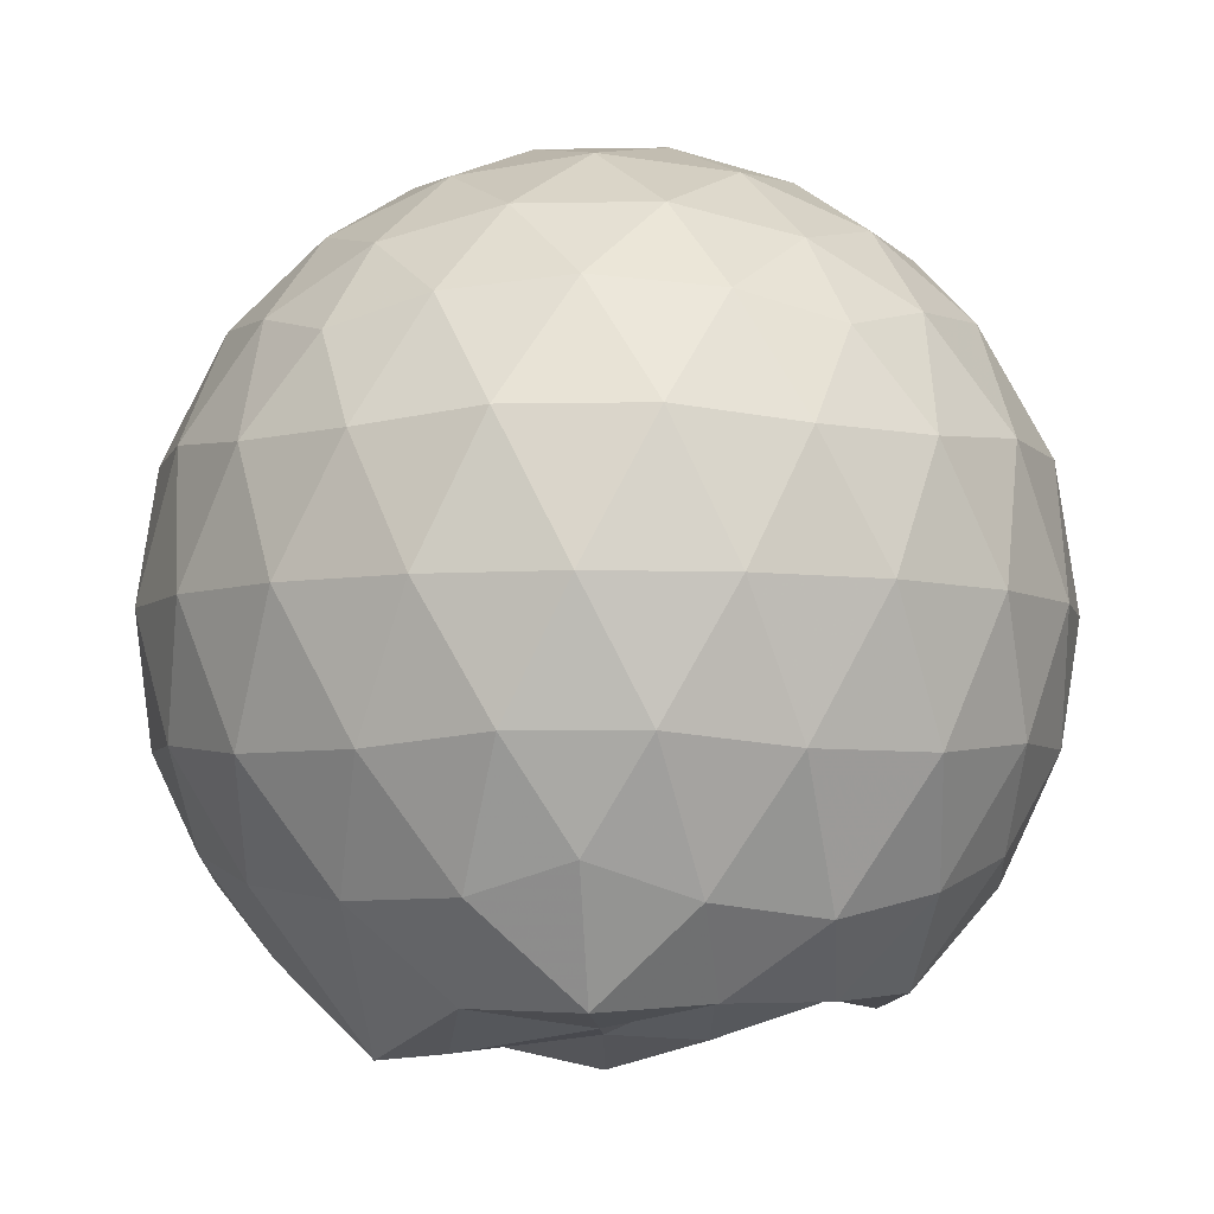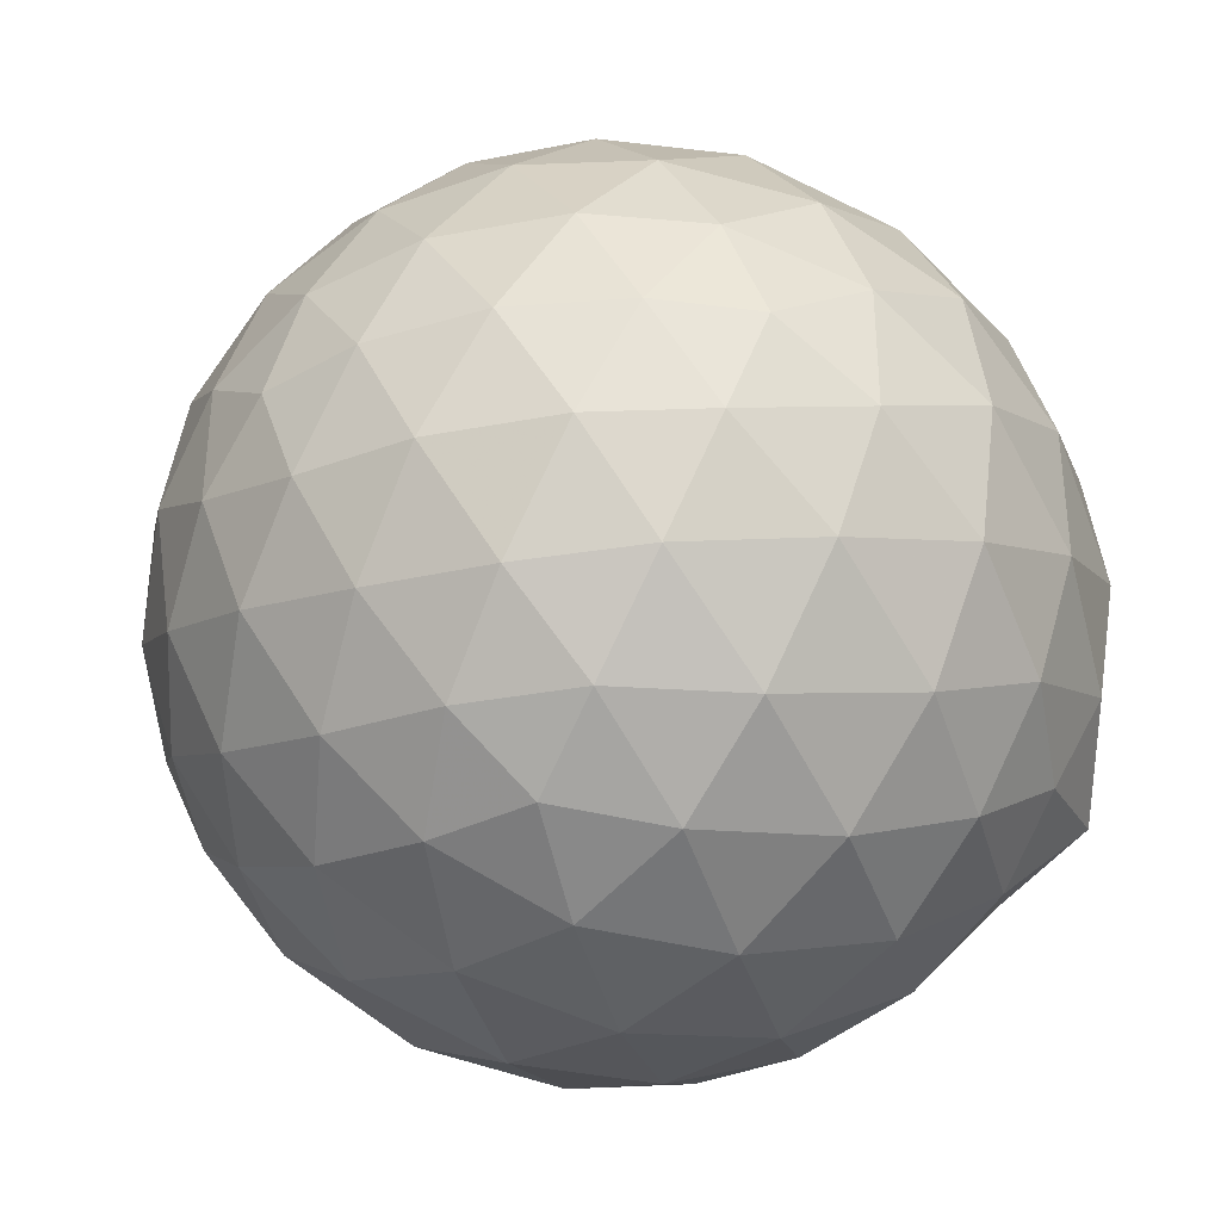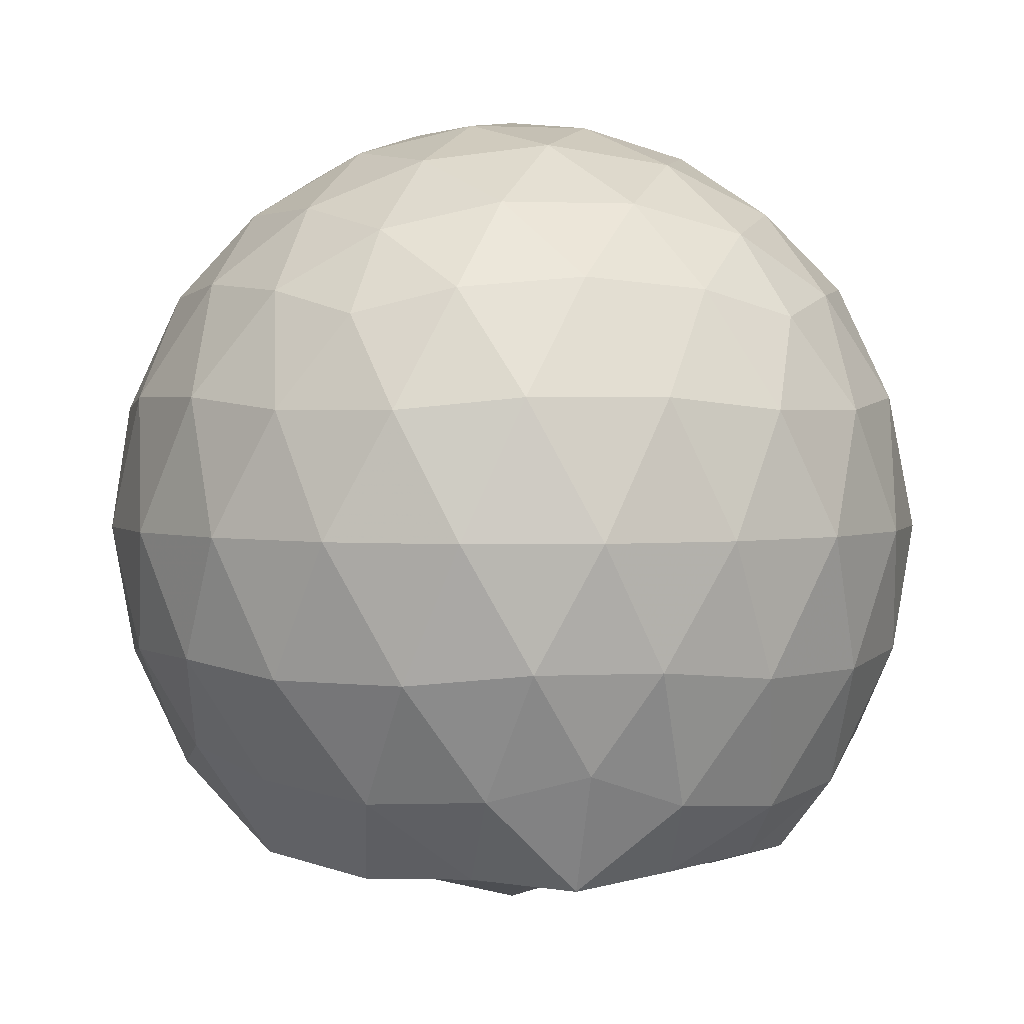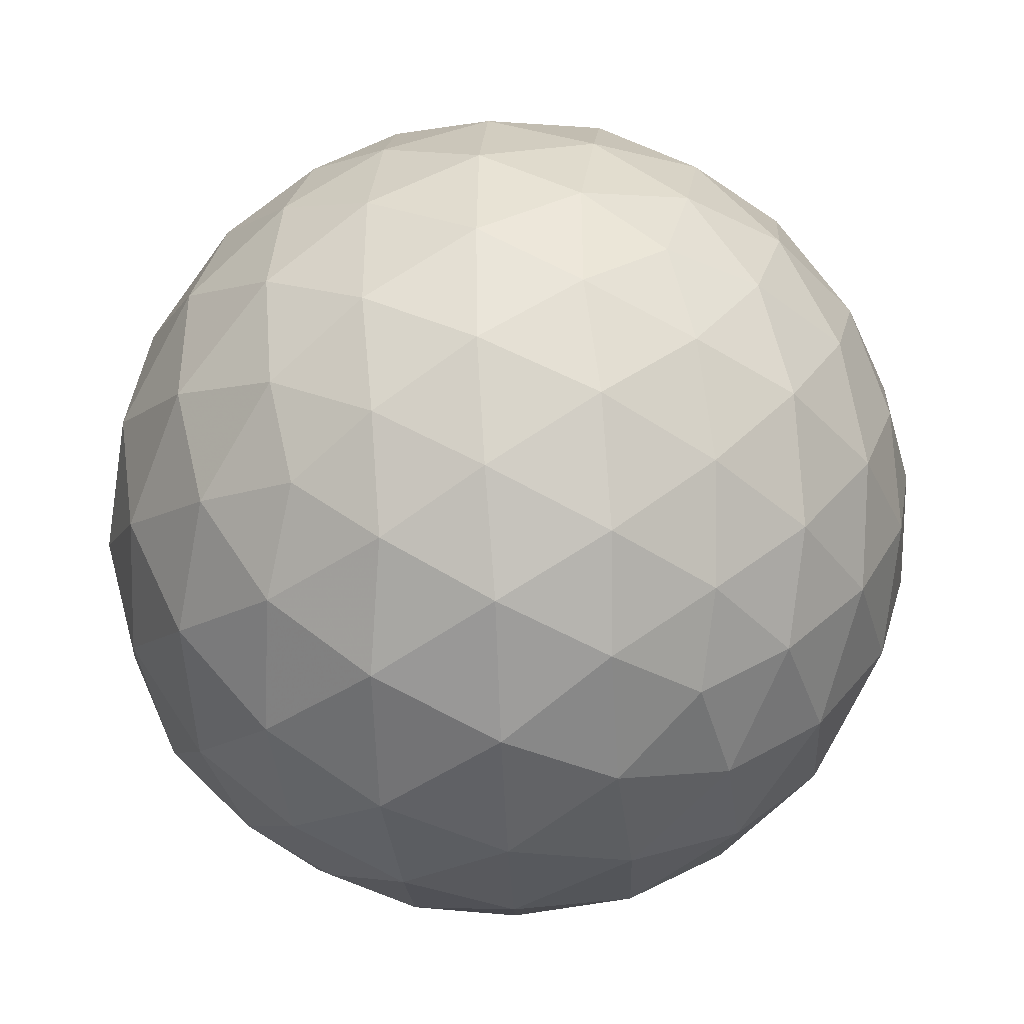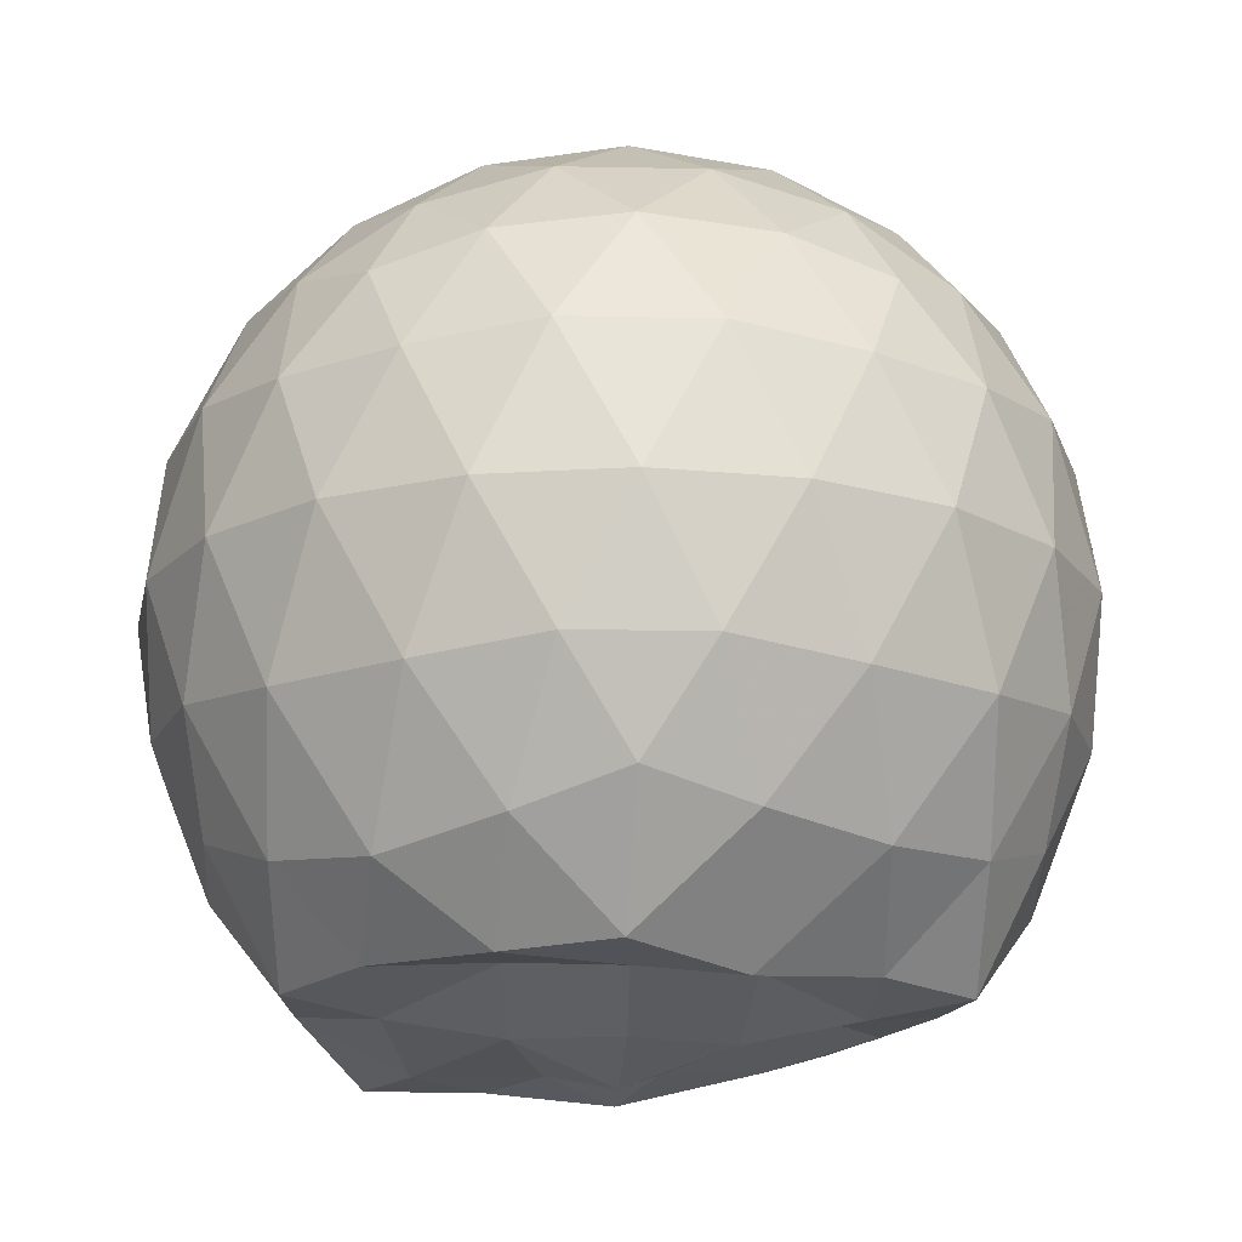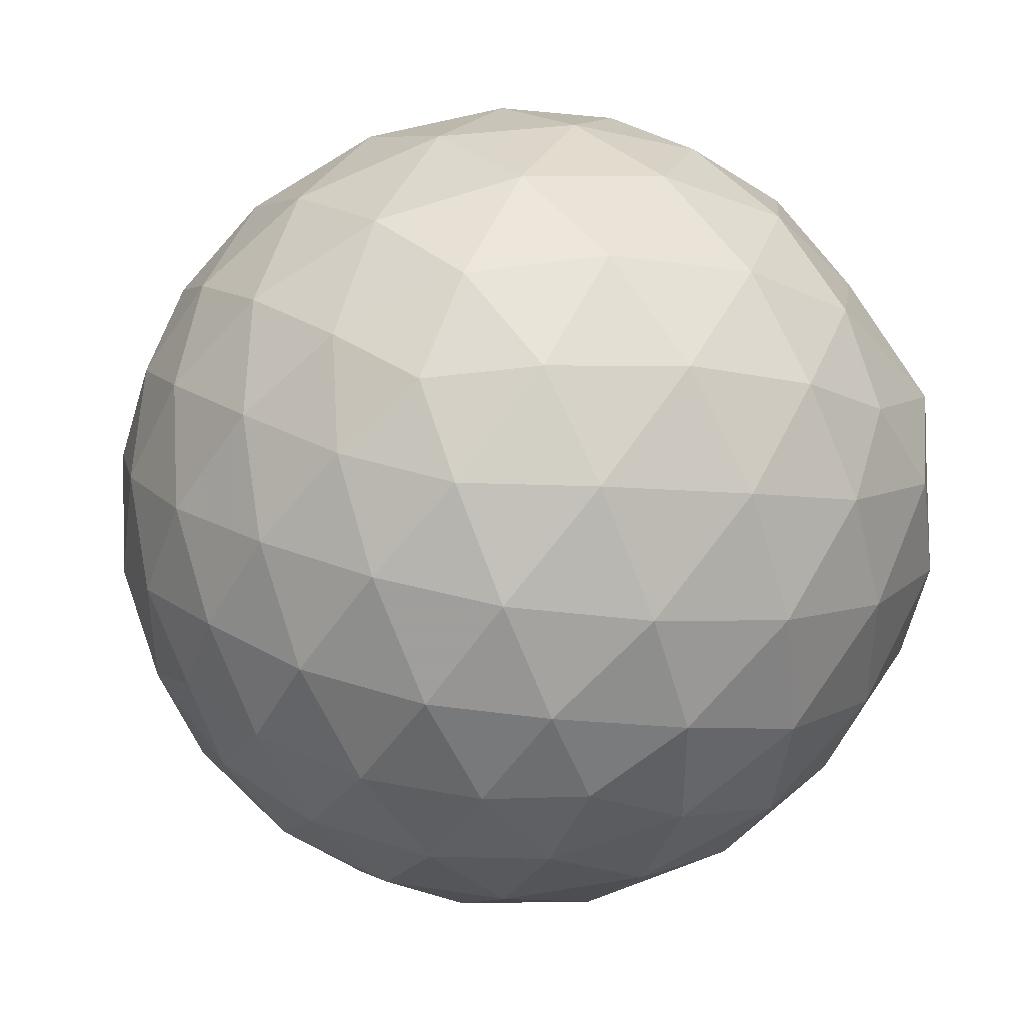
<metadata>
{"format":"obj","ext":"obj","renderer":"f3d","projection":"perspective","resolution":1024,"background":"white","views":[{"elev":-5.4,"azim":-86.6,"up":"+Z"},{"elev":-36.4,"azim":43.7,"up":"+Y"},{"elev":2.4,"azim":42.5,"up":"+Z"},{"elev":-40.6,"azim":-21.0,"up":"+Y"},{"elev":-17.5,"azim":-20.1,"up":"+Z"},{"elev":41.0,"azim":51.2,"up":"+Y"}]}
</metadata>
<code>
v -2.381 -0.3354 0.3606
v -2.385 -0.3313 -1.584
v -1.518 -0.3352 -0.1404
v -1.585 -0.1067 -0.08341
v -1.724 0.1413 -0.05916
v -1.918 0.3503 -0.08263
v -2.114 0.4851 -0.1396
v -2.353 0.4917 -0.0822
v -2.632 0.4362 -0.05822
v -2.891 0.3171 -0.08209
v -3.08 0.1717 -0.1392
v -3.16 -0.0531 -0.08241
v -3.194 -0.3357 -0.05854
v -3.16 -0.6183 -0.08236
v -3.08 -0.8429 -0.1397
v -2.891 -0.9881 -0.08254
v -2.632 -1.107 -0.05877
v -2.353 -1.163 -0.08292
v -2.115 -1.156 -0.14
v -1.918 -1.021 -0.08306
v -1.725 -0.8118 -0.05937
v -1.586 -0.5636 -0.0835
v -1.438 -0.1897 -0.3535
v -1.533 0.08283 -0.3251
v -1.721 0.3412 -0.3248
v -1.951 0.5161 -0.3526
v -2.228 0.6062 -0.3521
v -2.517 0.6002 -0.3244
v -2.821 0.5012 -0.3237
v -3.059 0.3365 -0.3518
v -3.231 0.1007 -0.3519
v -3.314 -0.1761 -0.3242
v -3.314 -0.4956 -0.3243
v -3.231 -0.7723 -0.3526
v -3.06 -1.008 -0.3525
v -2.822 -1.172 -0.3245
v -2.518 -1.271 -0.3246
v -2.228 -1.277 -0.3526
v -1.951 -1.187 -0.3529
v -1.721 -1.012 -0.3251
v -1.533 -0.7532 -0.325
v -1.438 -0.4804 -0.3535
v -1.434 -0.02805 -0.64
v -1.575 0.2491 -0.6396
v -1.795 0.4695 -0.6401
v -2.073 0.6108 -0.6391
v -2.38 0.6594 -0.6378
v -2.689 0.611 -0.6381
v -2.967 0.4695 -0.6381
v -3.187 0.2491 -0.6386
v -3.329 -0.02854 -0.6388
v -3.378 -0.3359 -0.6389
v -3.329 -0.6433 -0.6391
v -3.187 -0.9207 -0.6391
v -2.967 -1.141 -0.6396
v -2.689 -1.282 -0.639
v -2.381 -1.331 -0.6386
v -2.074 -1.282 -0.6397
v -1.796 -1.14 -0.6399
v -1.576 -0.9197 -0.6397
v -1.435 -0.6423 -0.6399
v -1.386 -0.3351 -0.64
v -1.531 0.1031 -0.9306
v -1.701 0.3358 -0.9256
v -1.94 0.4991 -0.9526
v -2.245 0.5981 -0.9528
v -2.534 0.6045 -0.9245
v -2.811 0.5148 -0.9247
v -3.041 0.3397 -0.9527
v -3.229 0.08106 -0.9532
v -3.324 -0.1907 -0.9254
v -3.324 -0.481 -0.9255
v -3.228 -0.7536 -0.9541
v -3.042 -1.012 -0.954
v -2.811 -1.186 -0.9255
v -2.534 -1.275 -0.9253
v -2.246 -1.269 -0.9539
v -1.942 -1.17 -0.9536
v -1.704 -1.006 -0.9261
v -1.534 -0.7706 -0.9268
v -1.45 -0.4938 -0.9543
v -1.449 -0.1755 -0.9549
v -1.68 0.1657 -1.147
v -1.872 0.3133 -1.205
v -2.129 0.4317 -1.221
v -2.409 0.4879 -1.197
v -2.647 0.4823 -1.138
v -2.843 0.3464 -1.2
v -3.037 0.1339 -1.234
v -3.176 -0.1138 -1.227
v -3.241 -0.336 -1.158
v -3.169 -0.5642 -1.236
v -3.035 -0.806 -1.269
v -2.843 -1.011 -1.216
v -2.648 -1.15 -1.145
v -2.41 -1.153 -1.204
v -2.131 -1.094 -1.24
v -1.874 -0.9766 -1.223
v -1.684 -0.838 -1.161
v -1.604 -0.6165 -1.243
v -1.569 -0.3329 -1.271
v -1.598 -0.05984 -1.244
v -1.663 -0.3352 0.05305
v -1.778 -0.08697 0.1162
v -1.959 0.1613 0.1164
v -2.159 0.3476 0.05382
v -2.431 0.315 0.117
v -2.724 0.22 0.1173
v -2.963 0.08666 0.05424
v -3.016 -0.1821 0.117
v -3.016 -0.4892 0.1168
v -2.963 -0.7578 0.05381
v -2.724 -0.891 0.1164
v -2.432 -0.9858 0.1164
v -2.159 -1.019 0.05352
v -1.959 -0.832 0.1164
v -1.778 -0.5836 0.1161
v -1.883 -0.3353 0.2261
v -2.04 -0.08724 0.2664
v -2.227 0.1388 0.2267
v -2.512 0.06595 0.2668
v -2.785 -0.0424 0.227
v -2.804 -0.3355 0.2668
v -2.785 -0.6286 0.2266
v -2.512 -0.737 0.2667
v -2.227 -0.8096 0.2264
v -2.04 -0.5833 0.2663
v -2.142 -0.3353 0.3312
v -2.307 -0.1075 0.3312
v -2.575 -0.1946 0.3314
v -2.576 -0.4762 0.3314
v -2.307 -0.5631 0.3312
v -1.787 -0.004761 -1.428
v -2.055 0.1926 -1.407
v -2.333 0.2831 -1.42
v -2.602 0.3305 -1.352
v -2.789 0.09987 -1.546
v -2.985 -0.08783 -1.437
v -3.083 -0.3432 -1.443
v -2.99 -0.586 -1.427
v -2.801 -0.8094 -1.429
v -2.602 -0.9602 -1.417
v -2.331 -0.9005 -1.458
v -2.04 -0.847 -1.432
v -1.802 -0.7536 -1.442
v -1.751 -0.4849 -1.427
v -1.747 -0.188 -1.419
v -1.96 -0.05959 -1.485
v -2.255 0.04851 -1.557
v -2.531 0.08274 -1.538
v -2.729 -0.04065 -1.535
v -2.885 -0.3512 -1.479
v -2.71 -0.5743 -1.398
v -2.534 -0.7998 -1.433
v -2.251 -0.7453 -1.417
v -1.979 -0.6292 -1.473
v -1.962 -0.332 -1.414
v -2.217 -0.1159 -1.513
v -2.447 -0.04962 -1.519
v -2.623 -0.3429 -1.501
v -2.449 -0.5524 -1.52
v -2.187 -0.4841 -1.51
f 3 23 4
f 4 23 24
f 4 24 5
f 5 24 25
f 5 25 6
f 6 25 26
f 6 26 7
f 7 26 27
f 7 27 8
f 8 27 28
f 8 28 9
f 9 28 29
f 9 29 10
f 10 29 30
f 10 30 11
f 11 30 31
f 11 31 12
f 12 31 32
f 12 32 13
f 13 32 33
f 13 33 14
f 14 33 34
f 14 34 15
f 15 34 35
f 15 35 16
f 16 35 36
f 16 36 17
f 17 36 37
f 17 37 18
f 18 37 38
f 18 38 19
f 19 38 39
f 19 39 20
f 20 39 40
f 20 40 21
f 21 40 41
f 21 41 22
f 22 41 42
f 22 42 3
f 3 42 23
f 23 43 24
f 24 43 44
f 24 44 25
f 25 44 45
f 25 45 26
f 26 45 46
f 26 46 27
f 27 46 47
f 27 47 28
f 28 47 48
f 28 48 29
f 29 48 49
f 29 49 30
f 30 49 50
f 30 50 31
f 31 50 51
f 31 51 32
f 32 51 52
f 32 52 33
f 33 52 53
f 33 53 34
f 34 53 54
f 34 54 35
f 35 54 55
f 35 55 36
f 36 55 56
f 36 56 37
f 37 56 57
f 37 57 38
f 38 57 58
f 38 58 39
f 39 58 59
f 39 59 40
f 40 59 60
f 40 60 41
f 41 60 61
f 41 61 42
f 42 61 62
f 42 62 23
f 23 62 43
f 43 63 44
f 44 63 64
f 44 64 45
f 45 64 65
f 45 65 46
f 46 65 66
f 46 66 47
f 47 66 67
f 47 67 48
f 48 67 68
f 48 68 49
f 49 68 69
f 49 69 50
f 50 69 70
f 50 70 51
f 51 70 71
f 51 71 52
f 52 71 72
f 52 72 53
f 53 72 73
f 53 73 54
f 54 73 74
f 54 74 55
f 55 74 75
f 55 75 56
f 56 75 76
f 56 76 57
f 57 76 77
f 57 77 58
f 58 77 78
f 58 78 59
f 59 78 79
f 59 79 60
f 60 79 80
f 60 80 61
f 61 80 81
f 61 81 62
f 62 81 82
f 62 82 43
f 43 82 63
f 63 83 64
f 64 83 84
f 64 84 65
f 65 84 85
f 65 85 66
f 66 85 86
f 66 86 67
f 67 86 87
f 67 87 68
f 68 87 88
f 68 88 69
f 69 88 89
f 69 89 70
f 70 89 90
f 70 90 71
f 71 90 91
f 71 91 72
f 72 91 92
f 72 92 73
f 73 92 93
f 73 93 74
f 74 93 94
f 74 94 75
f 75 94 95
f 75 95 76
f 76 95 96
f 76 96 77
f 77 96 97
f 77 97 78
f 78 97 98
f 78 98 79
f 79 98 99
f 79 99 80
f 80 99 100
f 80 100 81
f 81 100 101
f 81 101 82
f 82 101 102
f 82 102 63
f 63 102 83
f 103 104 118
f 104 119 118
f 104 105 119
f 105 120 119
f 105 106 120
f 106 107 120
f 107 121 120
f 107 108 121
f 108 122 121
f 108 109 122
f 109 110 122
f 110 123 122
f 110 111 123
f 111 124 123
f 111 112 124
f 112 113 124
f 113 125 124
f 113 114 125
f 114 126 125
f 114 115 126
f 115 116 126
f 116 127 126
f 116 117 127
f 117 118 127
f 117 103 118
f 118 119 128
f 119 129 128
f 119 120 129
f 120 121 129
f 121 130 129
f 121 122 130
f 122 123 130
f 123 131 130
f 123 124 131
f 124 125 131
f 125 132 131
f 125 126 132
f 126 127 132
f 127 128 132
f 127 118 128
f 133 148 134
f 134 148 149
f 134 149 135
f 135 149 150
f 135 150 136
f 136 150 137
f 137 150 151
f 137 151 138
f 138 151 152
f 138 152 139
f 139 152 140
f 140 152 153
f 140 153 141
f 141 153 154
f 141 154 142
f 142 154 143
f 143 154 155
f 143 155 144
f 144 155 156
f 144 156 145
f 145 156 146
f 146 156 157
f 146 157 147
f 147 157 148
f 147 148 133
f 148 158 149
f 149 158 159
f 149 159 150
f 150 159 151
f 151 159 160
f 151 160 152
f 152 160 153
f 153 160 161
f 153 161 154
f 154 161 155
f 155 161 162
f 155 162 156
f 156 162 157
f 157 162 158
f 157 158 148
f 3 4 103
f 103 4 104
f 4 5 104
f 104 5 105
f 5 6 105
f 105 6 106
f 6 7 106
f 7 8 106
f 106 8 107
f 8 9 107
f 107 9 108
f 9 10 108
f 108 10 109
f 10 11 109
f 11 12 109
f 109 12 110
f 12 13 110
f 110 13 111
f 13 14 111
f 111 14 112
f 14 15 112
f 15 16 112
f 112 16 113
f 16 17 113
f 113 17 114
f 17 18 114
f 114 18 115
f 18 19 115
f 19 20 115
f 115 20 116
f 20 21 116
f 116 21 117
f 21 22 117
f 117 22 103
f 22 3 103
f 83 133 84
f 84 133 134
f 84 134 85
f 85 134 135
f 85 135 86
f 86 135 136
f 86 136 87
f 87 136 88
f 88 136 137
f 88 137 89
f 89 137 138
f 89 138 90
f 90 138 139
f 90 139 91
f 91 139 92
f 92 139 140
f 92 140 93
f 93 140 141
f 93 141 94
f 94 141 142
f 94 142 95
f 95 142 96
f 96 142 143
f 96 143 97
f 97 143 144
f 97 144 98
f 98 144 145
f 98 145 99
f 99 145 100
f 100 145 146
f 100 146 101
f 101 146 147
f 101 147 102
f 102 147 133
f 102 133 83
f 128 129 1
f 129 130 1
f 130 131 1
f 131 132 1
f 132 128 1
f 159 158 2
f 160 159 2
f 161 160 2
f 162 161 2
f 158 162 2

</code>
